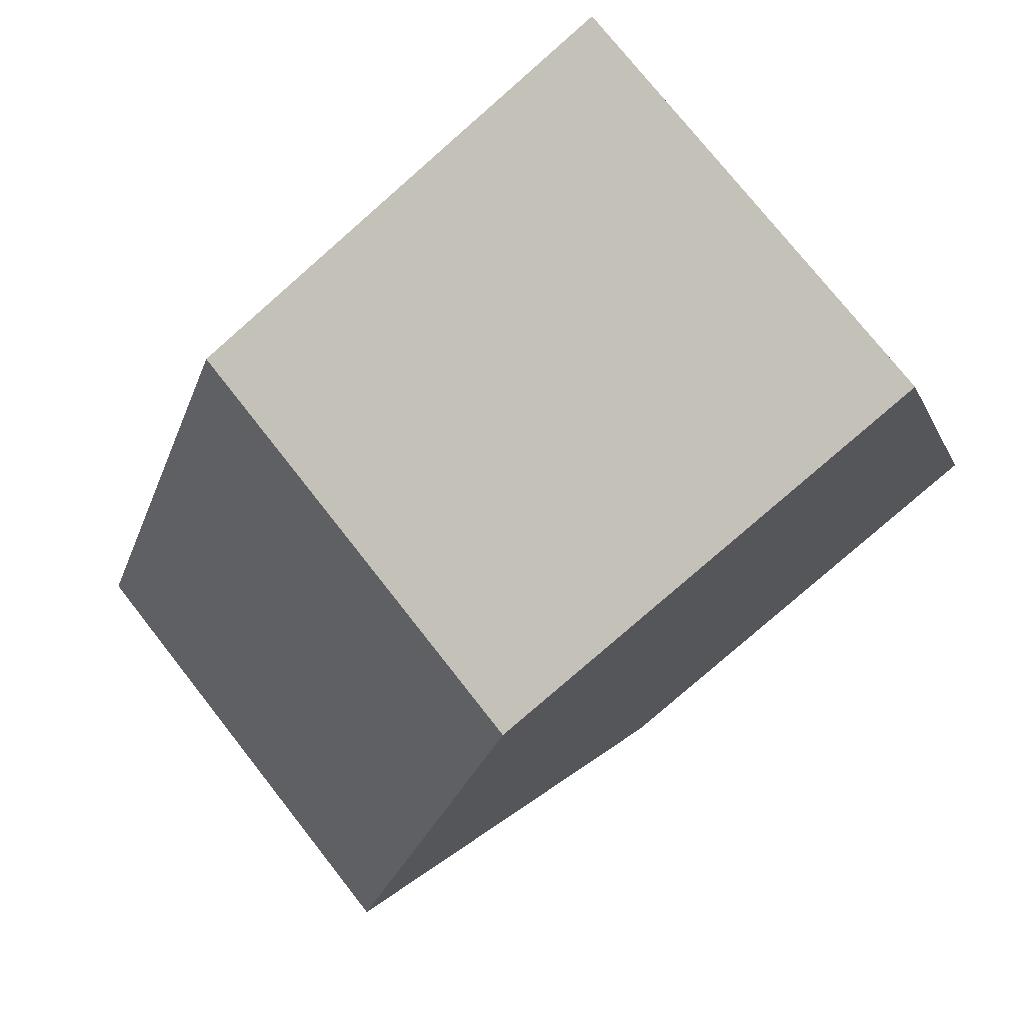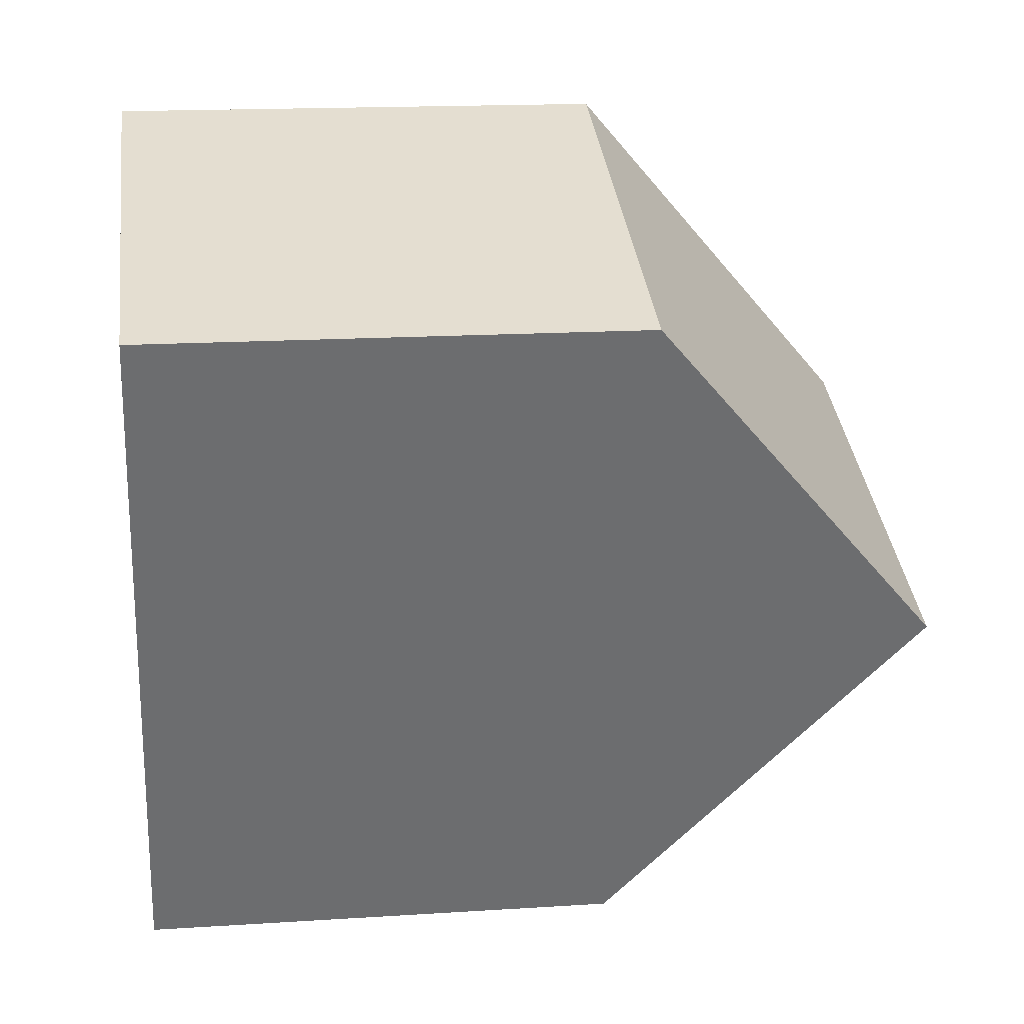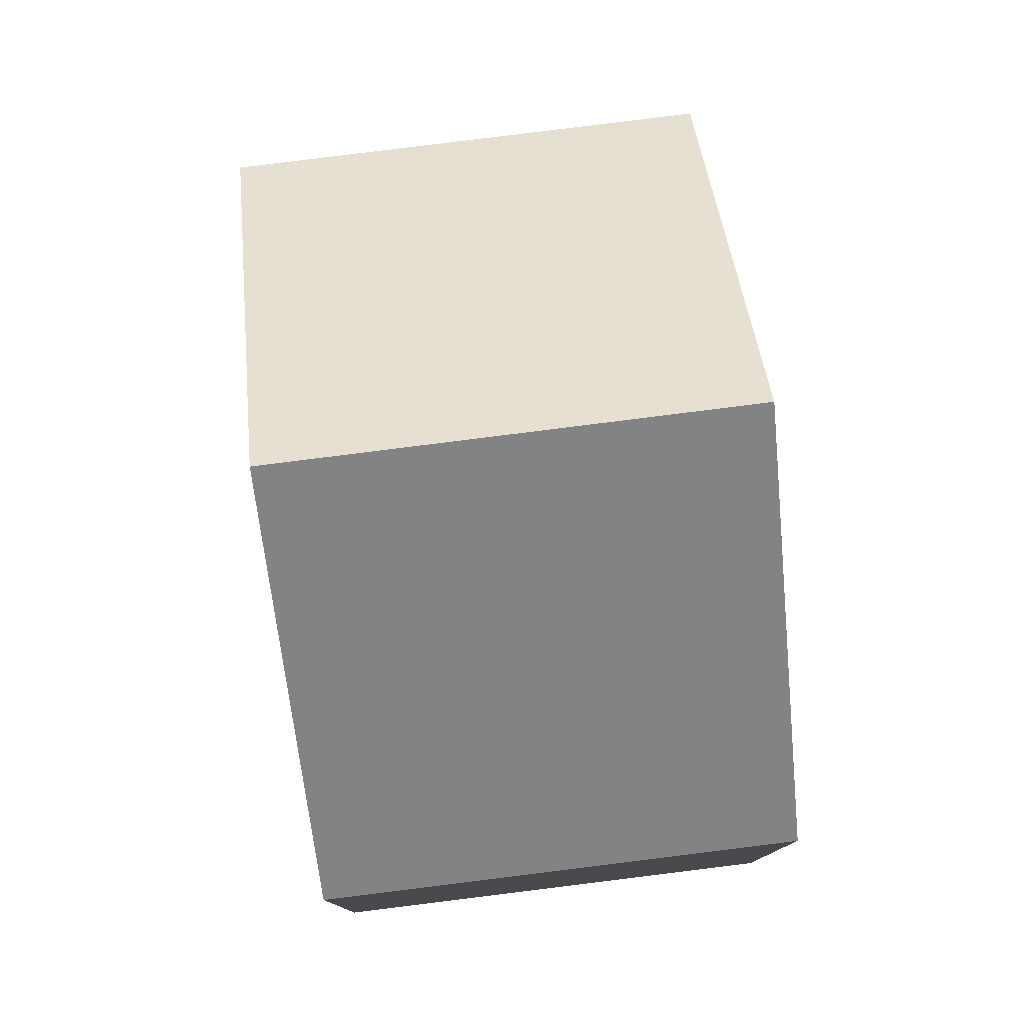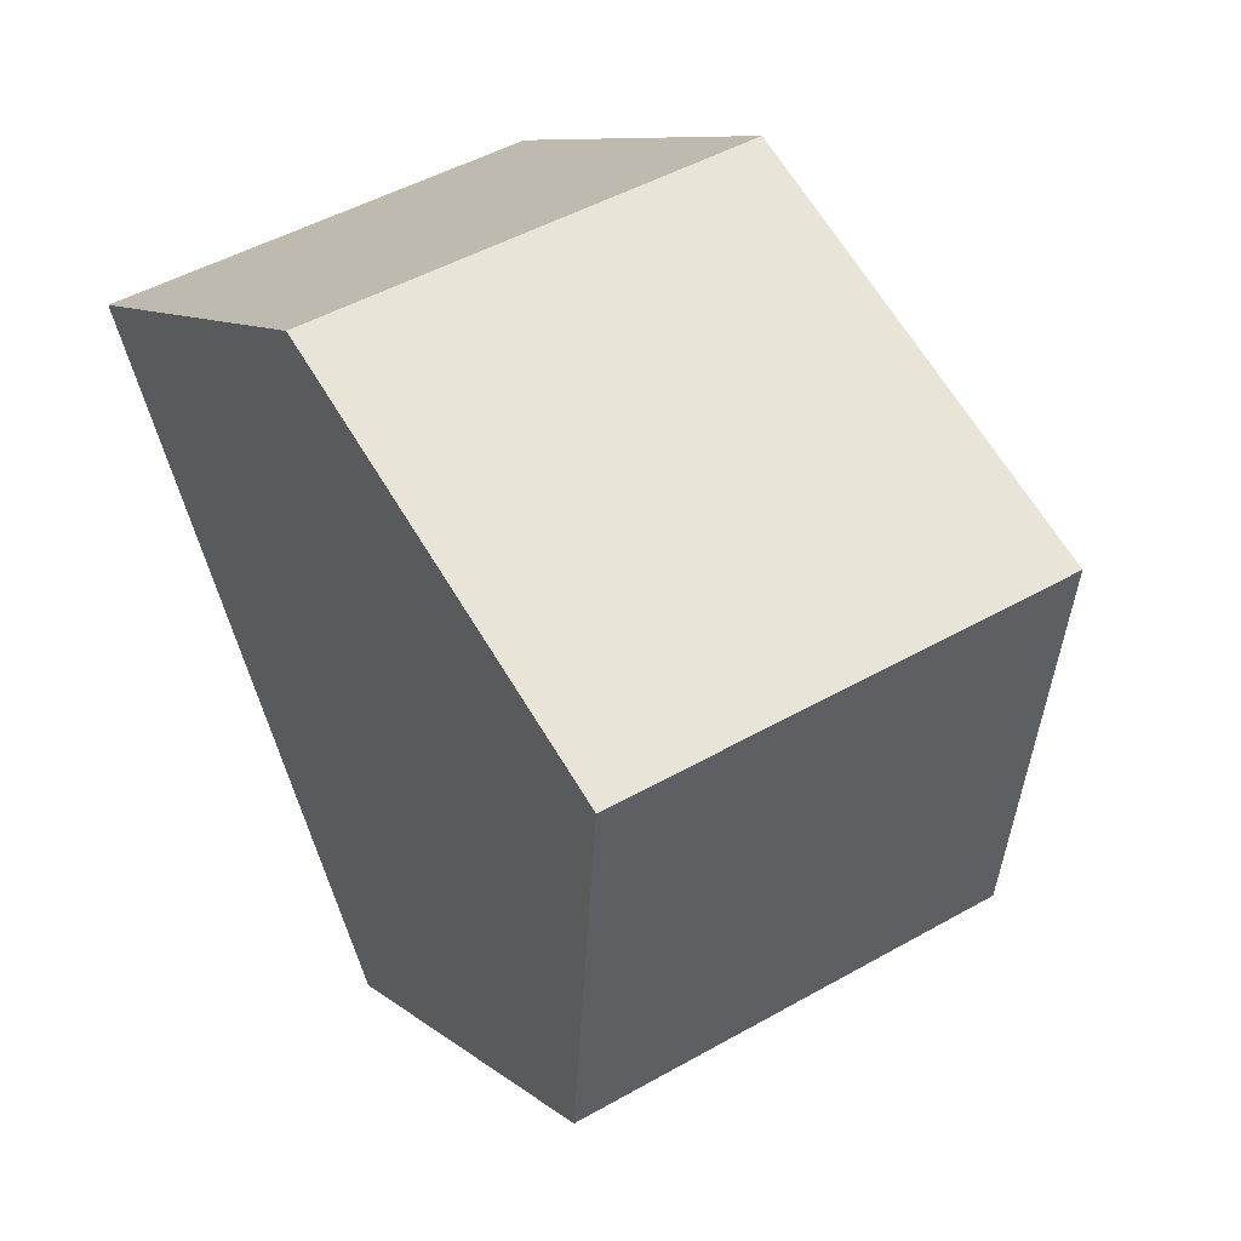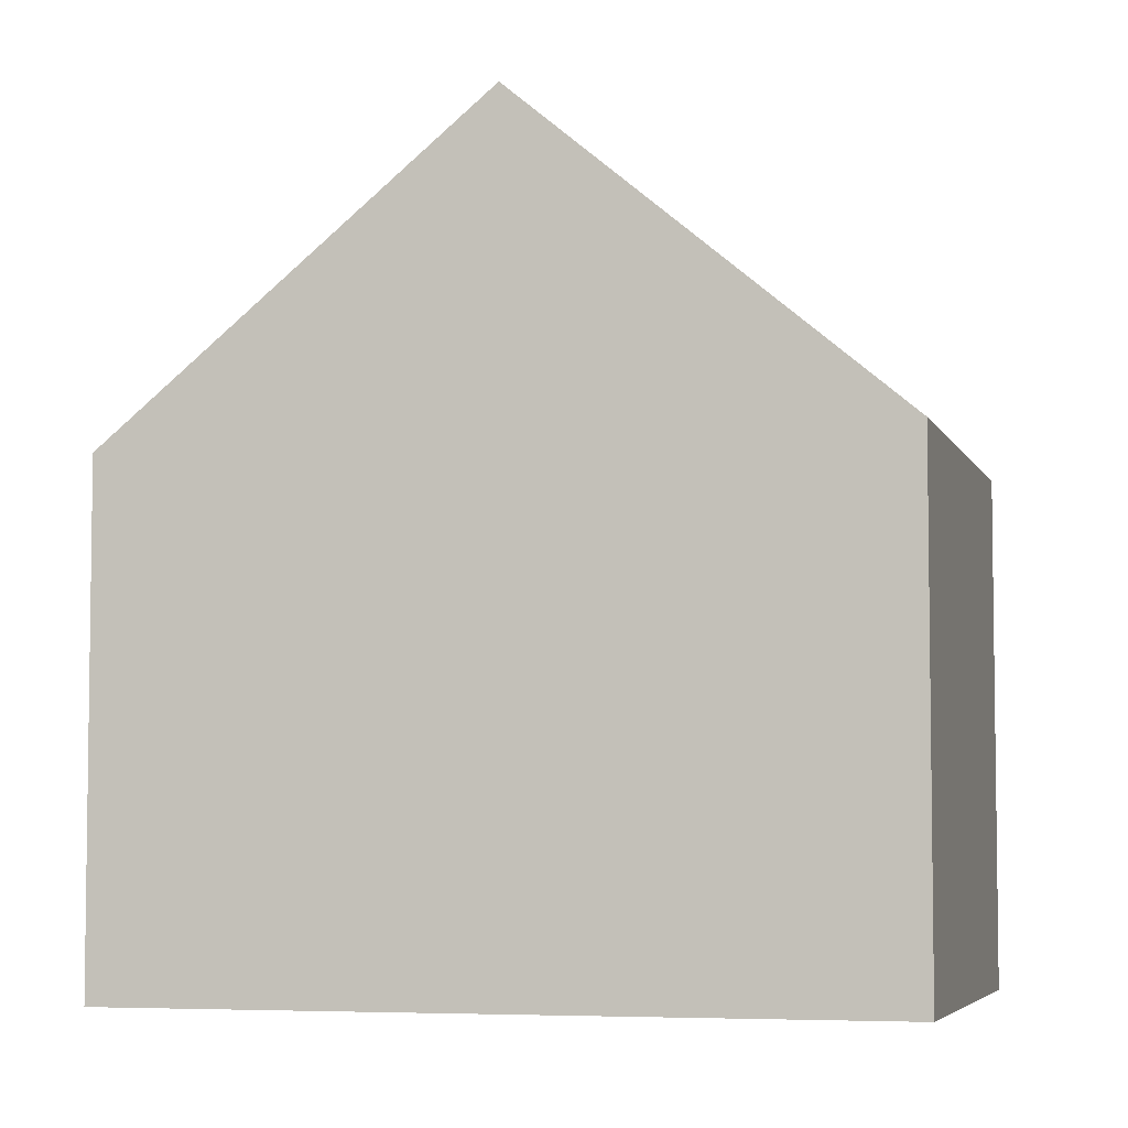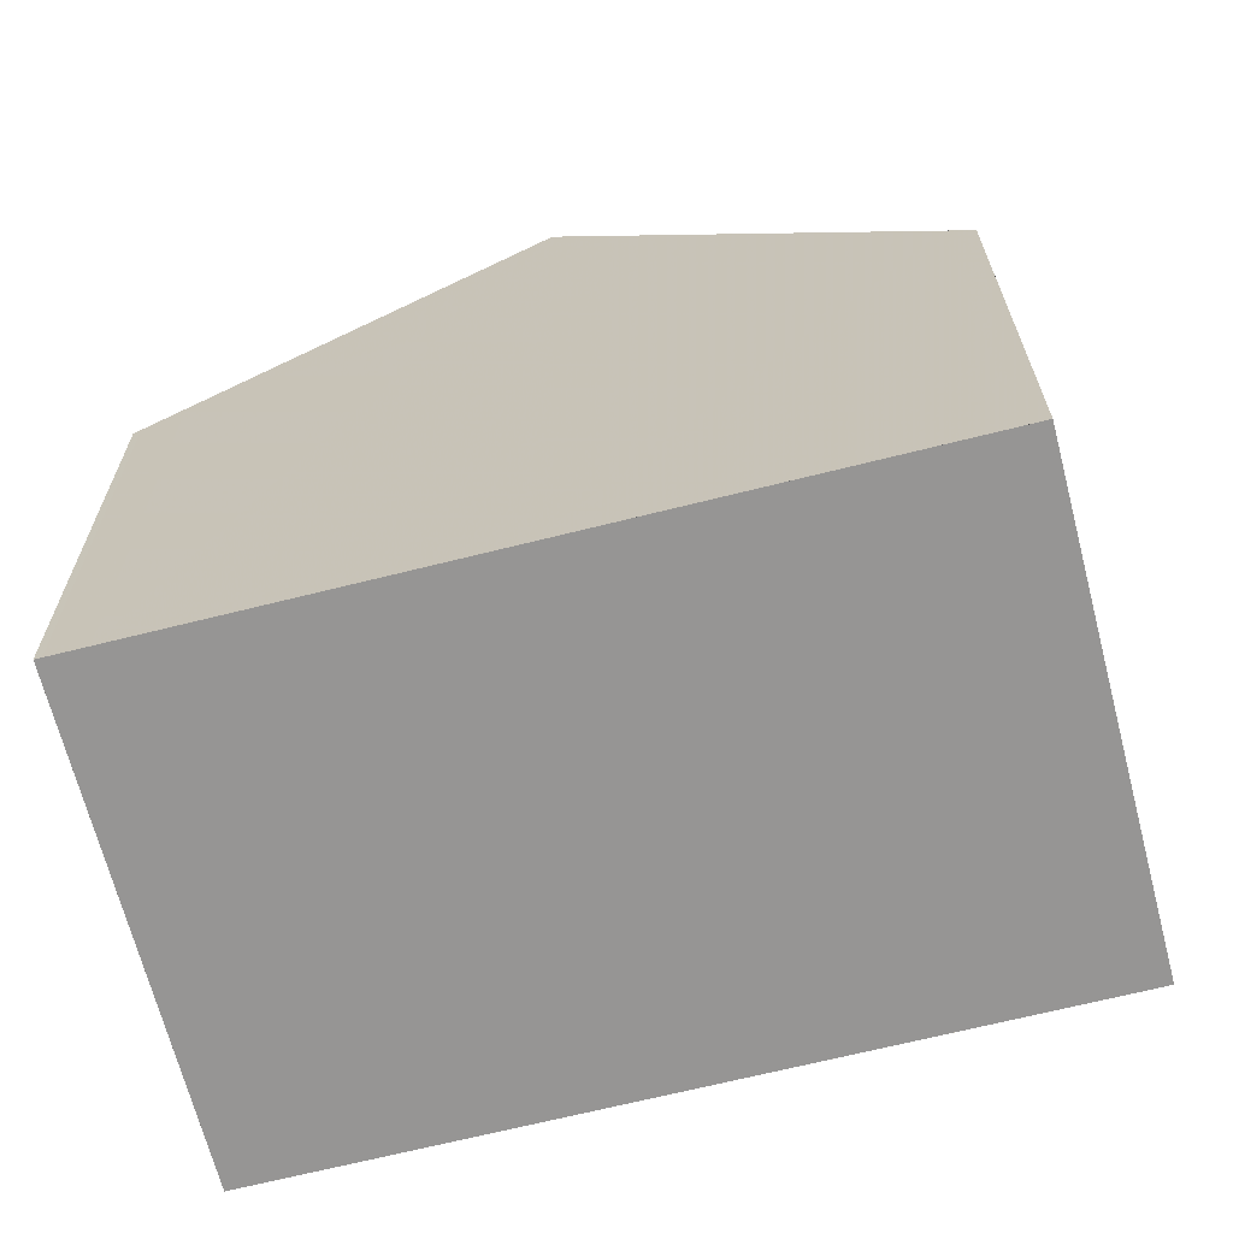
<metadata>
{"format":"obj","ext":"obj","renderer":"f3d","projection":"perspective","resolution":1024,"background":"white","views":[{"elev":-79.1,"azim":131.2,"up":"+Y"},{"elev":16.3,"azim":-97.6,"up":"+Y"},{"elev":79.7,"azim":-167.3,"up":"+Z"},{"elev":8.8,"azim":-26.3,"up":"+Y"},{"elev":-5.3,"azim":124.9,"up":"+Z"},{"elev":-67.5,"azim":-55.8,"up":"+Z"}]}
</metadata>
<code>
v -16.49 -2384 5.771
v -21.62 -2386 5.797
v -24.63 -2378 5.834
v -19.5 -2376 5.824
v -18.01 -2380 9.452
v -23.14 -2382 9.47
v -21.73 -2386 6.043
v -16.59 -2384 6.017
v -18.04 -2380 9.453
v -16.62 -2384 6.017
v -16.52 -2384 5.771
v -23.11 -2382 9.47
v -21.7 -2386 6.043
v -21.6 -2386 5.797
v -23.14 -2382 9.47
v -18.01 -2380 9.452
v -19.53 -2376 5.824
v -18.04 -2380 9.453
v -24.61 -2378 5.834
v -23.11 -2382 9.47
v -24.46 -2378 6.258
v -24.43 -2378 6.258
v -19.36 -2377 6.248
v -19.33 -2377 6.248
v -24.61 -2378 5.899
v -24.58 -2378 5.899
v -19.5 -2376 5.889
v -19.47 -2376 5.889
v -16.52 -2384 5.771
v -16.49 -2384 5.771
v -16.49 -2384 0
v -16.52 -2384 0
v -21.73 -2386 6.043
v -21.62 -2386 5.797
v -21.62 -2386 -8.882e-16
v -21.73 -2386 -8.882e-16
v -24.61 -2378 5.834
v -24.63 -2378 5.834
v -24.63 -2378 -8.882e-16
v -24.61 -2378 8.882e-16
v -19.47 -2376 5.889
v -19.5 -2376 5.824
v -19.5 -2376 0
v -19.47 -2376 0
v -16.59 -2384 6.017
v -18.01 -2380 9.452
v -18.01 -2380 -1.776e-15
v -16.59 -2384 -8.882e-16
v -23.14 -2382 9.47
v -21.73 -2386 6.043
v -21.73 -2386 -8.882e-16
v -23.14 -2382 -1.776e-15
v -16.49 -2384 5.771
v -16.59 -2384 6.017
v -16.59 -2384 -8.882e-16
v -16.49 -2384 0
v -21.6 -2386 5.797
v -16.52 -2384 5.771
v -16.52 -2384 0
v -21.6 -2386 0
v -21.62 -2386 5.797
v -21.6 -2386 5.797
v -21.6 -2386 0
v -21.62 -2386 -8.882e-16
v -24.46 -2378 6.258
v -23.14 -2382 9.47
v -23.14 -2382 -1.776e-15
v -24.46 -2378 0
v -19.5 -2376 5.824
v -19.53 -2376 5.824
v -19.53 -2376 0
v -19.5 -2376 0
v -19.53 -2376 5.824
v -24.61 -2378 5.834
v -24.61 -2378 8.882e-16
v -19.53 -2376 0
v -24.61 -2378 5.899
v -24.46 -2378 6.258
v -24.46 -2378 0
v -24.61 -2378 -8.882e-16
v -18.01 -2380 9.452
v -19.33 -2377 6.248
v -19.33 -2377 8.882e-16
v -18.01 -2380 -1.776e-15
v -24.63 -2378 5.834
v -24.61 -2378 5.899
v -24.61 -2378 -8.882e-16
v -24.63 -2378 -8.882e-16
v -19.33 -2377 6.248
v -19.47 -2376 5.889
v -19.47 -2376 0
v -19.33 -2377 8.882e-16
v -24.63 -2378 0
v -19.5 -2376 0
v -16.49 -2384 0
v -21.62 -2386 0
f 14 2 7 13
f 13 7 6 12
f 9 5 8 10
f 10 8 1 11
f 12 9 10 13
f 13 10 11 14
f 22 20 15 21
f 24 16 18 23
f 23 18 20 22
f 26 22 21 25
f 28 24 23 27
f 27 23 22 26
f 25 3 19 26
f 27 17 4 28
f 26 19 17 27
f 30 31 32 29
f 34 35 36 33
f 38 39 40 37
f 42 43 44 41
f 46 47 48 45
f 50 51 52 49
f 54 55 56 53
f 58 59 60 57
f 62 63 64 61
f 66 67 68 65
f 70 71 72 69
f 74 75 76 73
f 78 79 80 77
f 82 83 84 81
f 86 87 88 85
f 90 91 92 89
f 94 95 96 93

</code>
